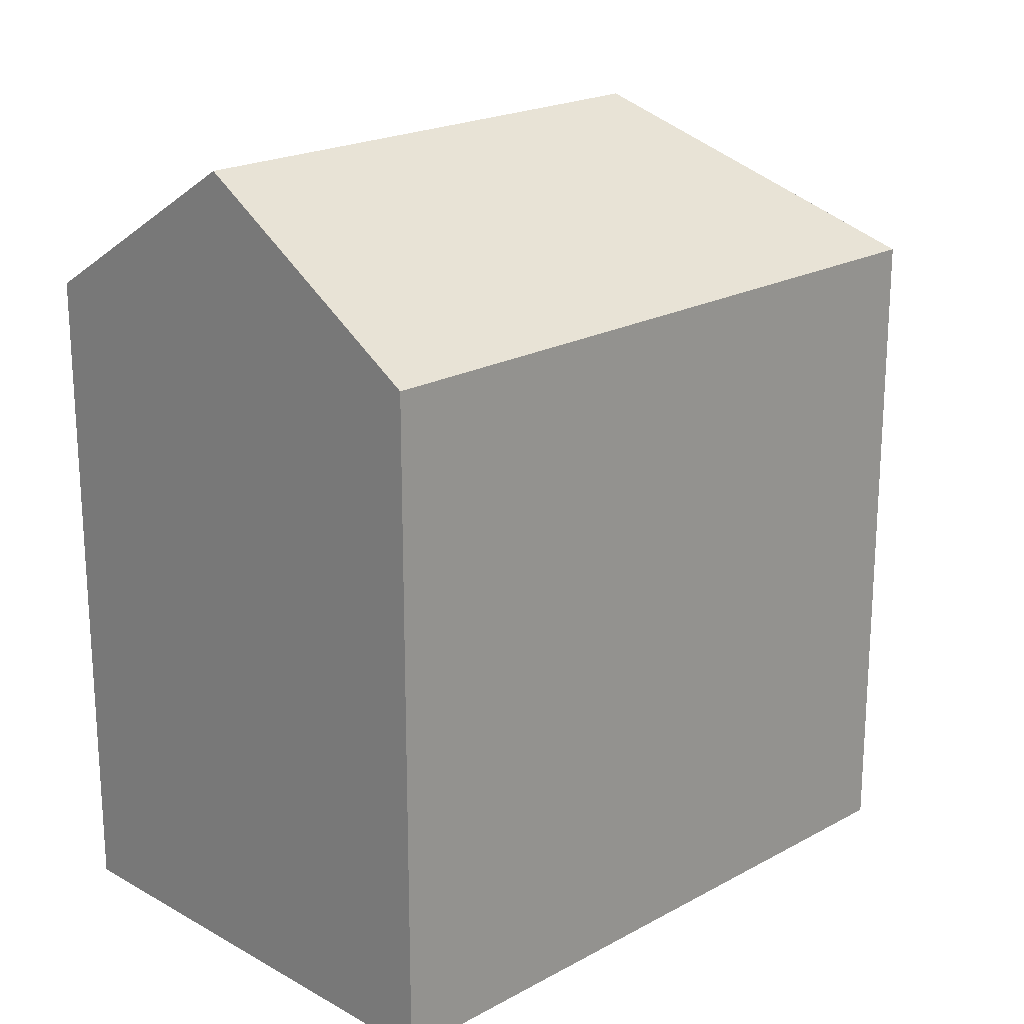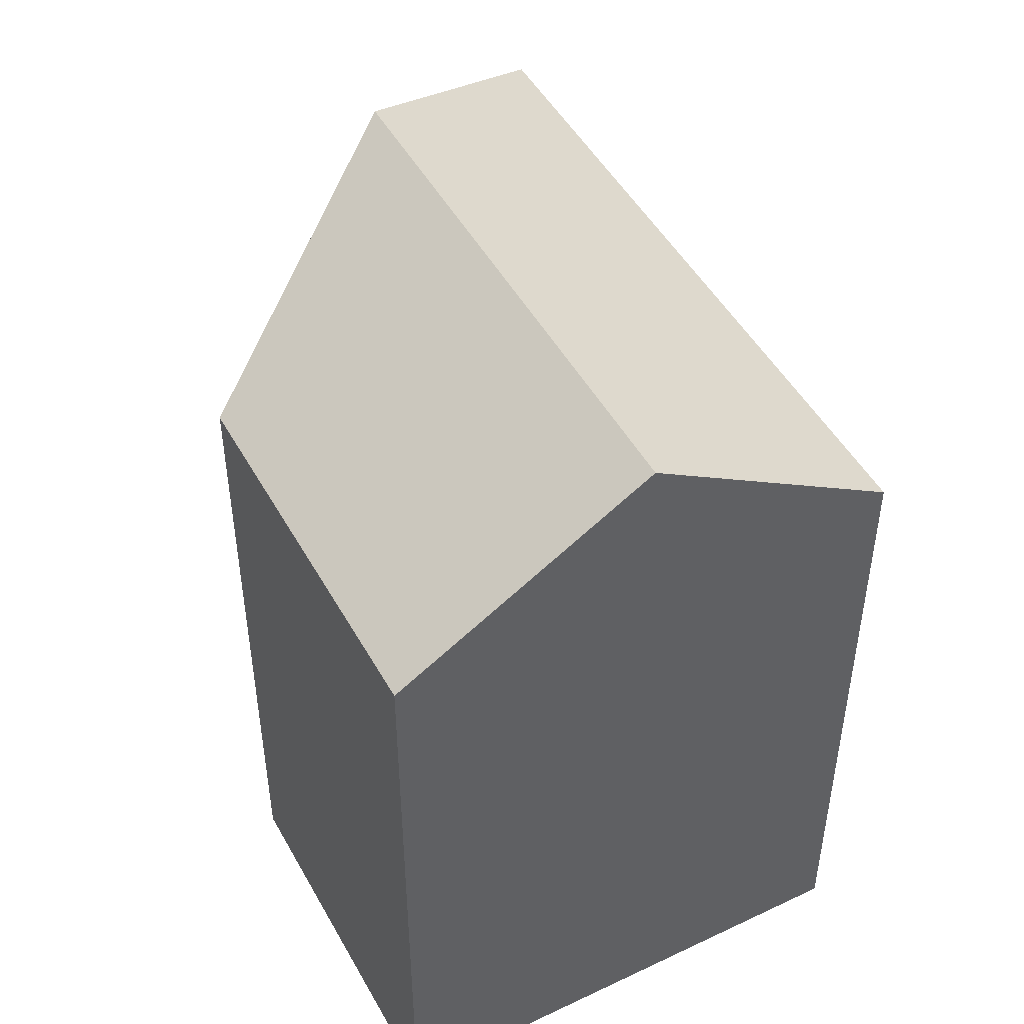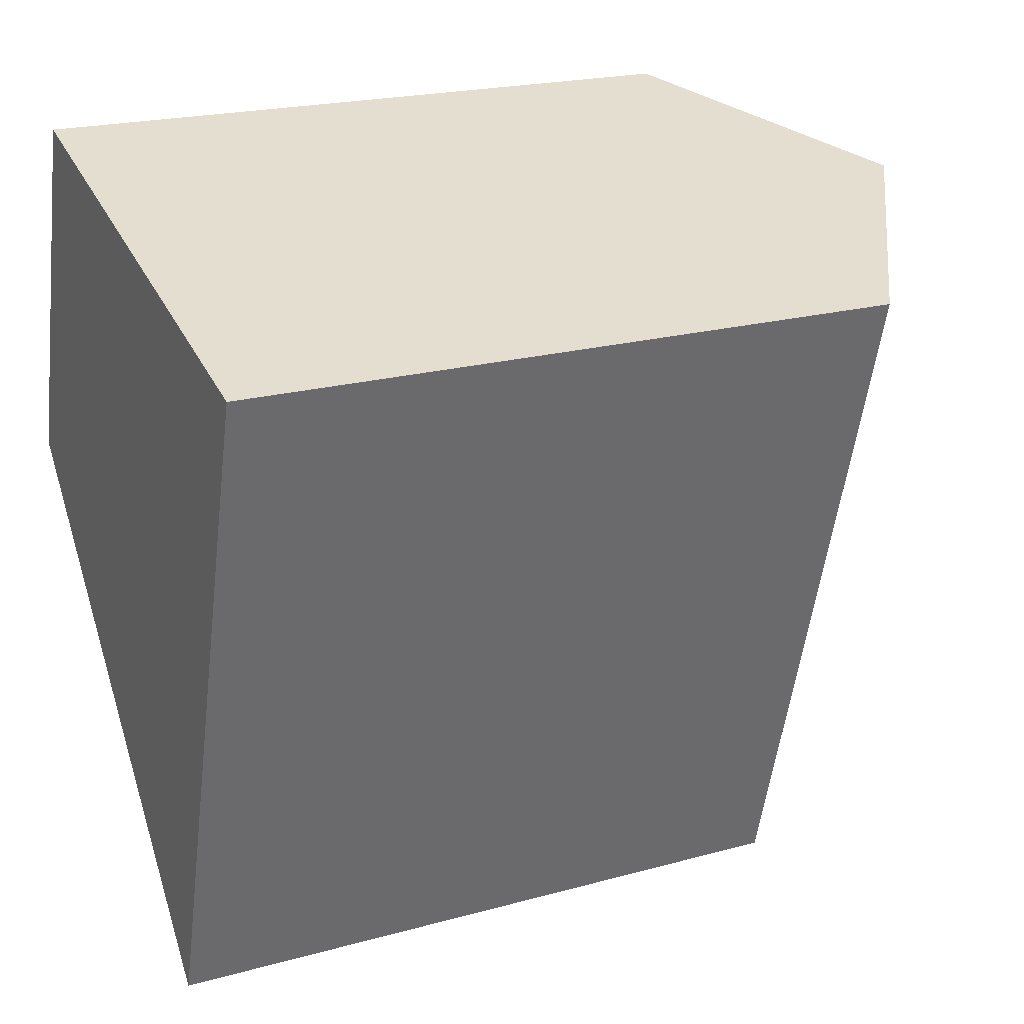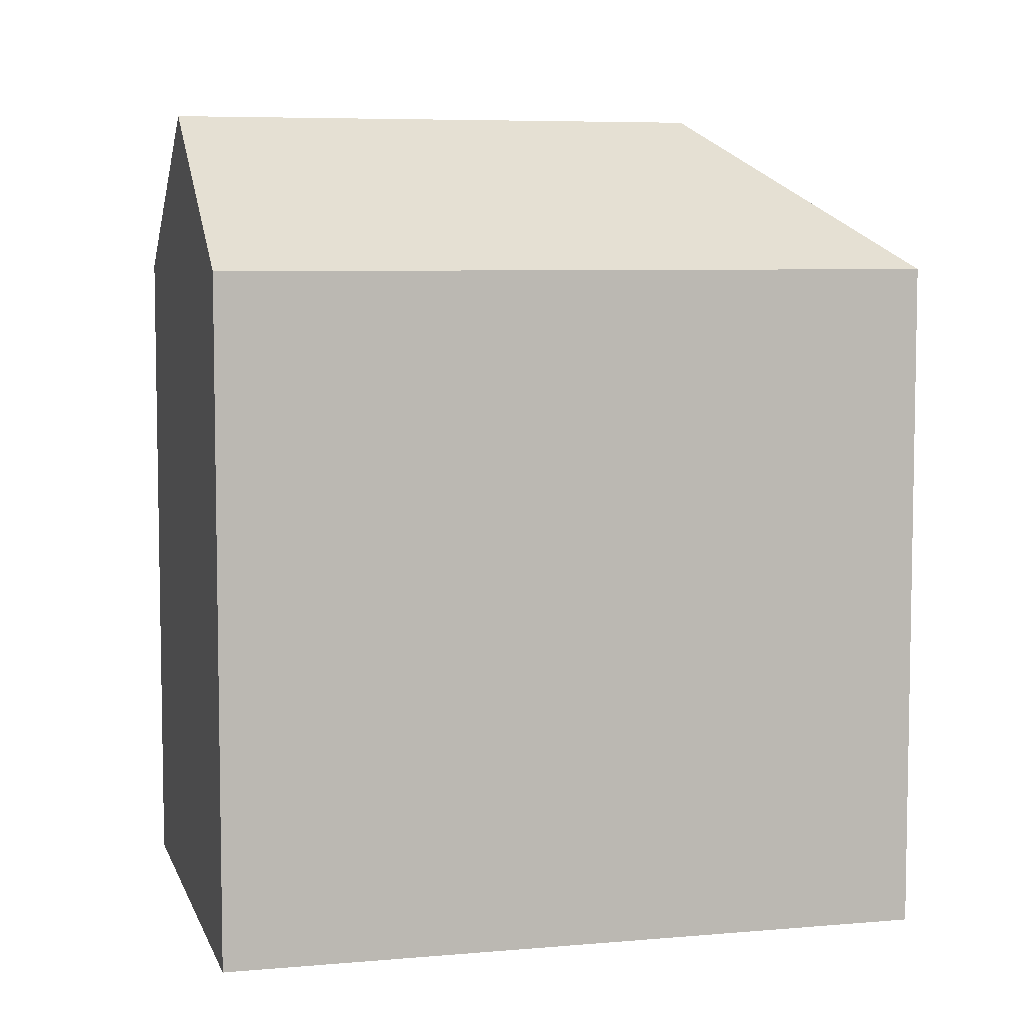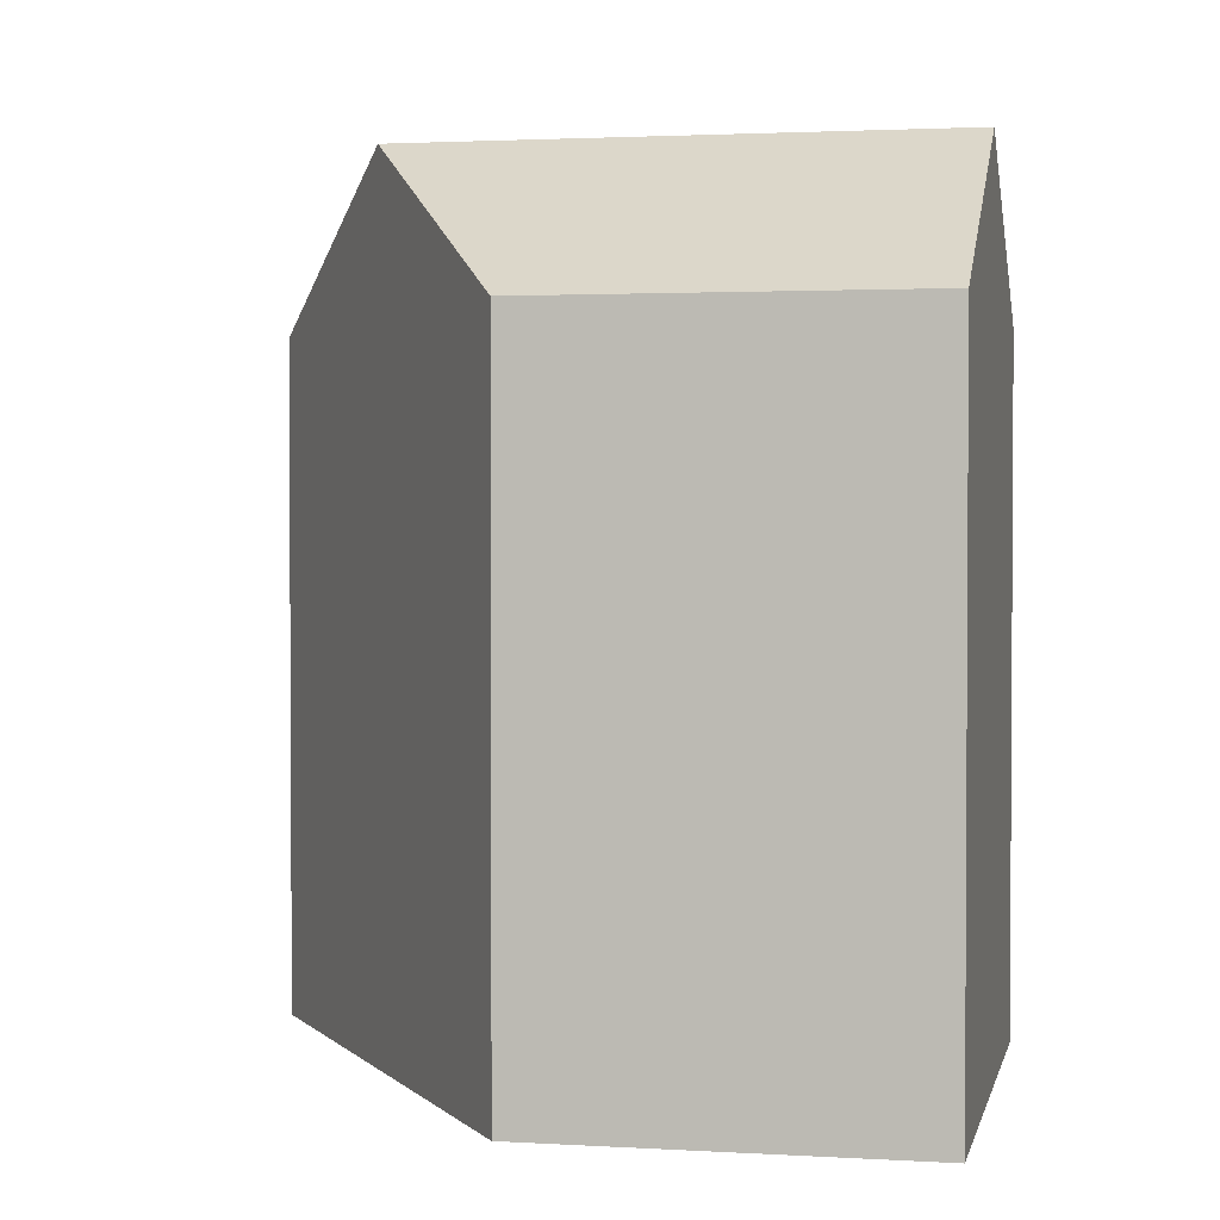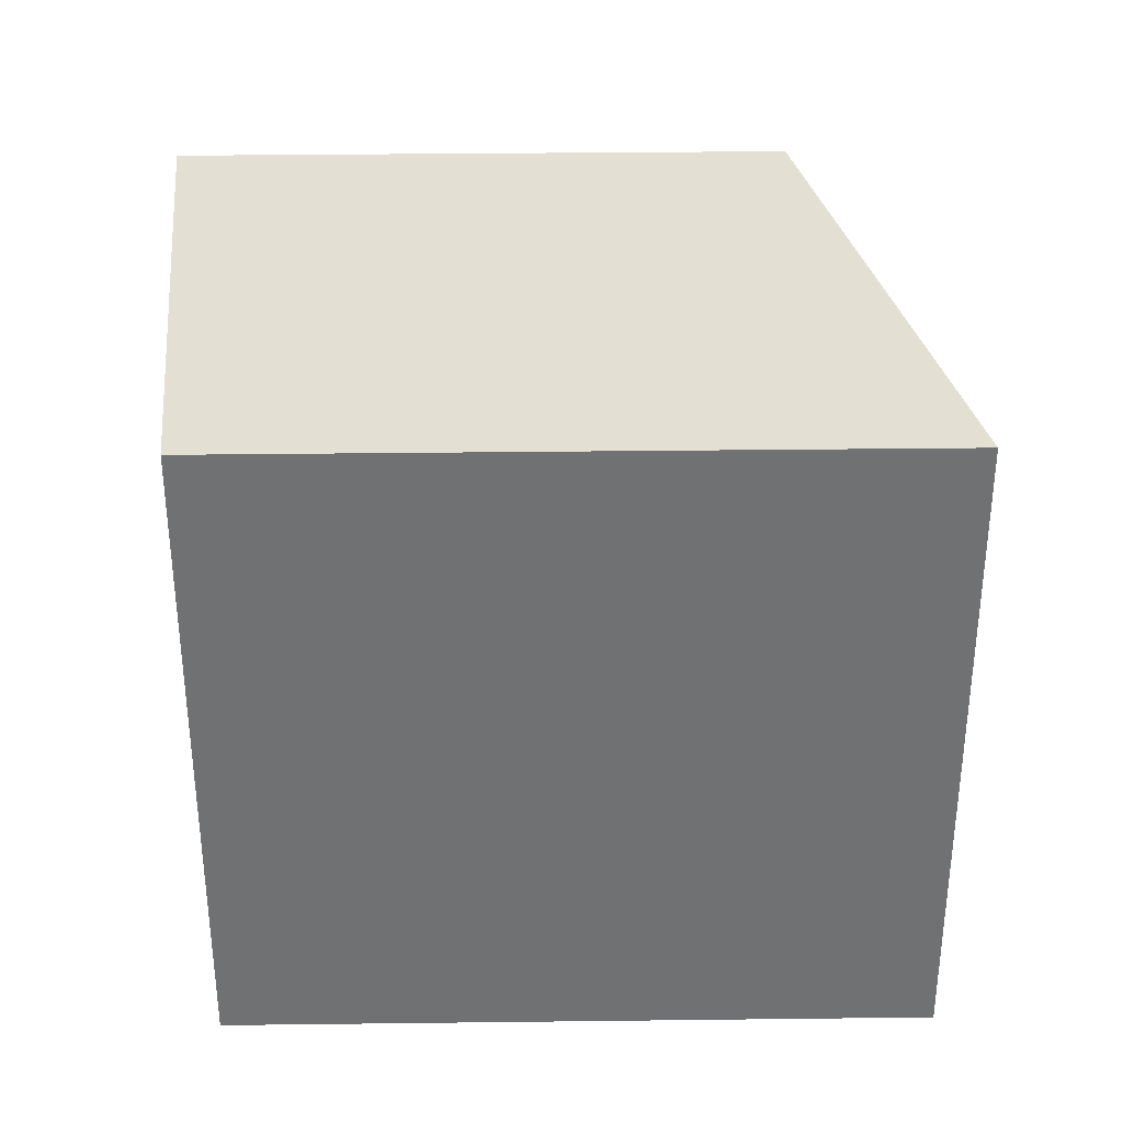
<metadata>
{"format":"obj","ext":"obj","renderer":"f3d","projection":"perspective","resolution":1024,"background":"white","views":[{"elev":20.6,"azim":61.5,"up":"+Y"},{"elev":48.4,"azim":-11.8,"up":"+Y"},{"elev":21.0,"azim":63.7,"up":"+Z"},{"elev":6.5,"azim":91.5,"up":"+Y"},{"elev":2.1,"azim":-61.9,"up":"+Y"},{"elev":34.9,"azim":105.3,"up":"+Y"}]}
</metadata>
<code>
v  0 18.47 1.131e-15
v  9.538 22.73 7.992
v  5.373 22.73 -6.336
v  2.903 18.48 9.912
v  10.16 18.93 -11.98
v  15.65 18.81 6.222
v  10.75 18.46 -12.67
v  16.2 18.46 6.065
v  10.75 7.761e-16 -12.67
v  5.373 3.88e-16 -6.336
v  0 0 0
v  10.16 7.336e-16 -11.98
v  2.903 -6.069e-16 9.912
v  16.2 -3.714e-16 6.065
v  9.538 -4.894e-16 7.992
v  15.65 -3.81e-16 6.222
g defaultobject
f 1 2 3
f 2 1 4
f 2 5 3
f 5 2 6
f 5 6 7
f 7 6 8
f 5 1 3
f 1 5 7
f 1 7 9
f 1 9 10
f 1 10 11
f 10 9 12
f 1 13 4
f 13 1 11
f 13 2 4
f 2 13 6
f 6 13 8
f 8 13 14
f 14 13 15
f 14 15 16
f 14 7 8
f 7 14 9
f 14 12 9
f 12 14 10
f 10 14 11
f 11 14 13
f 13 14 15
f 15 14 16

</code>
